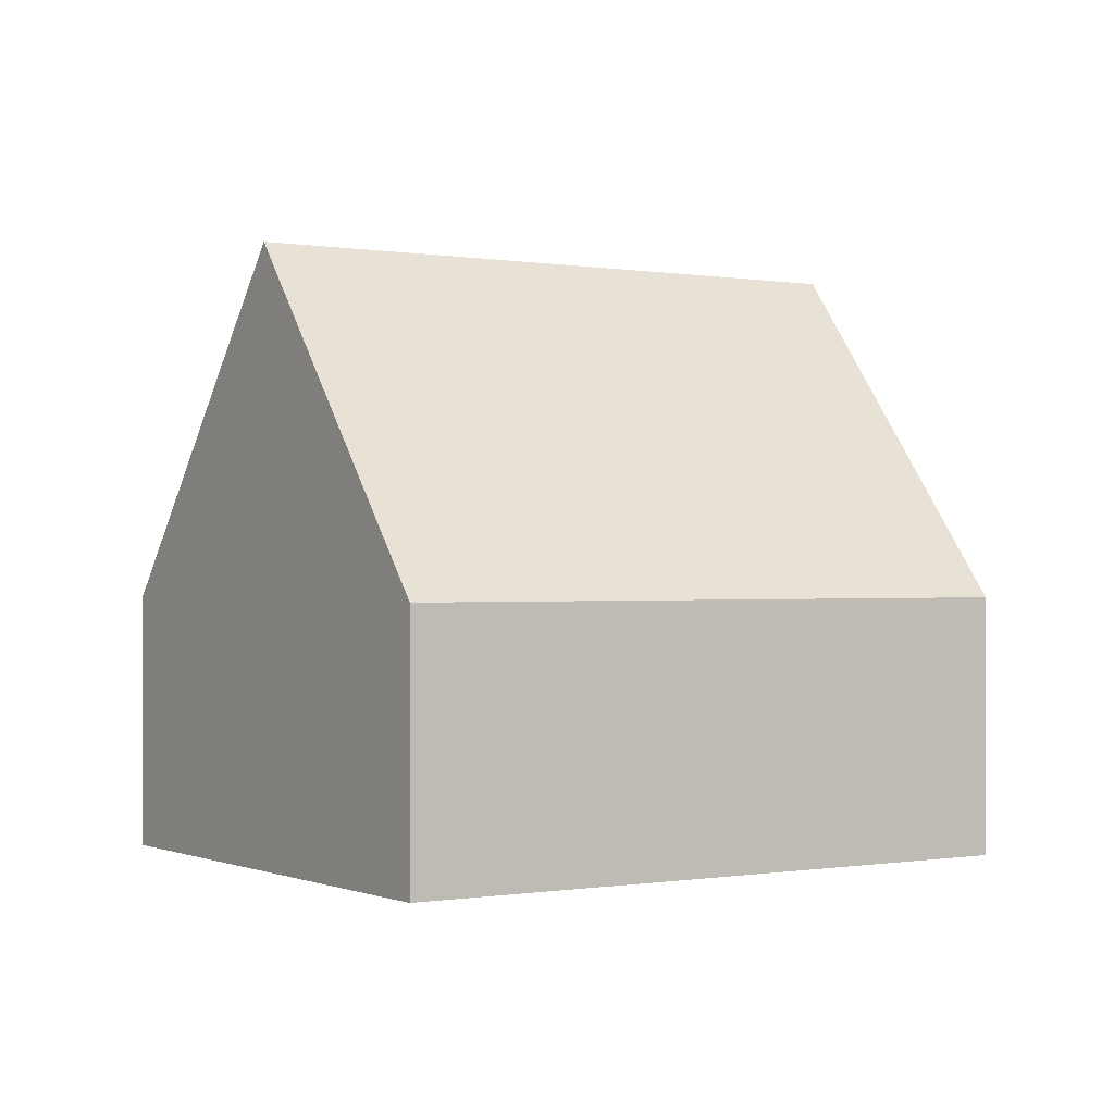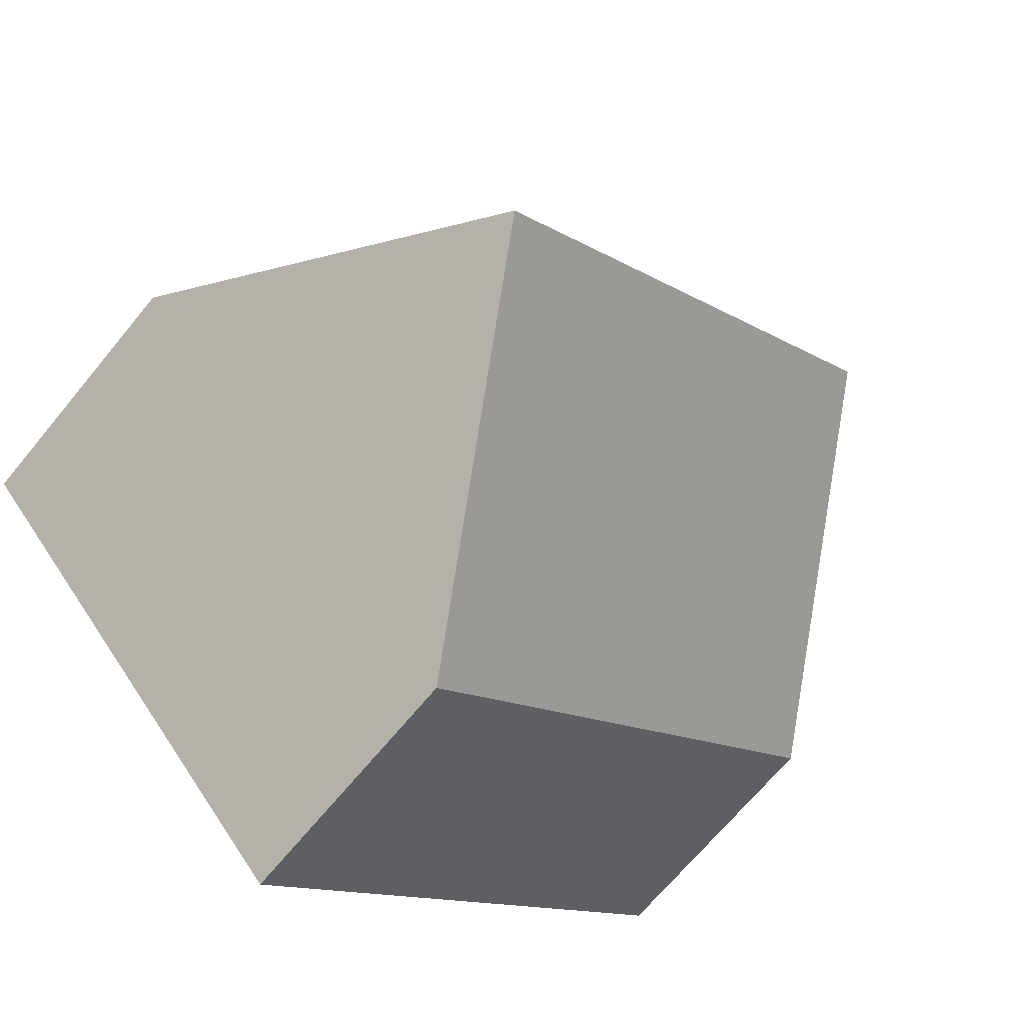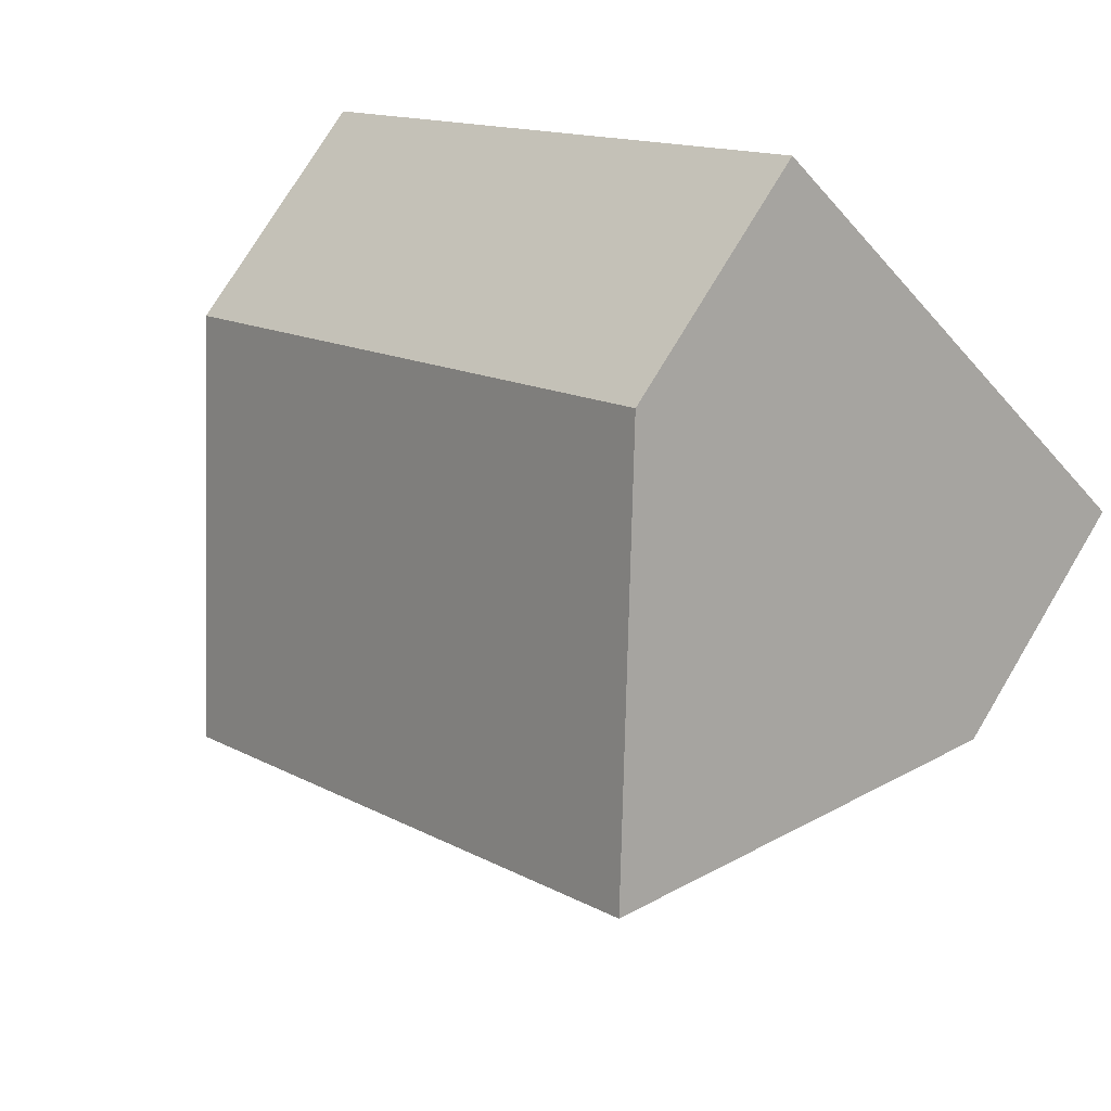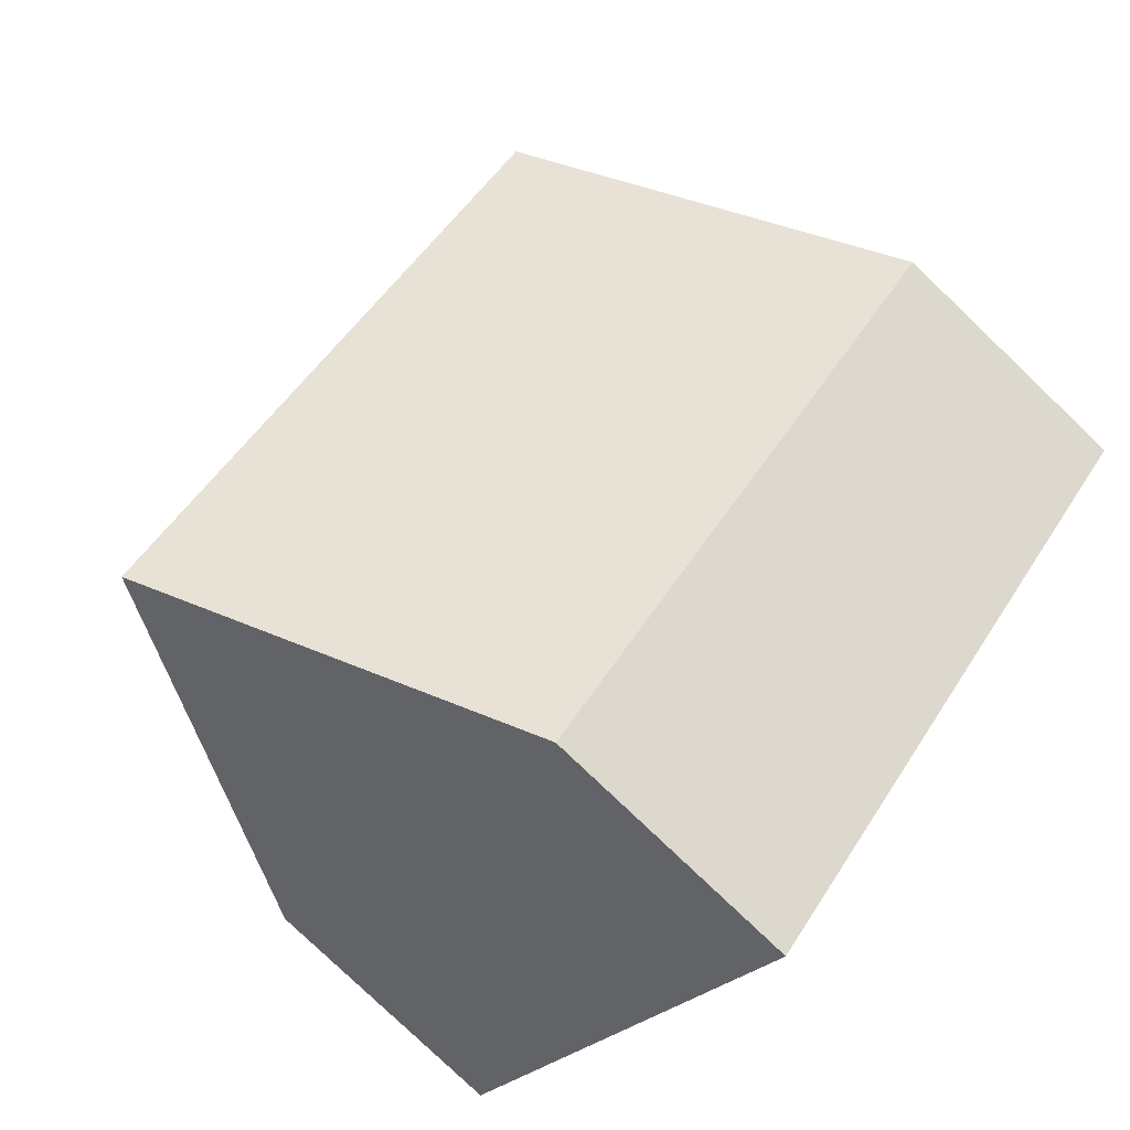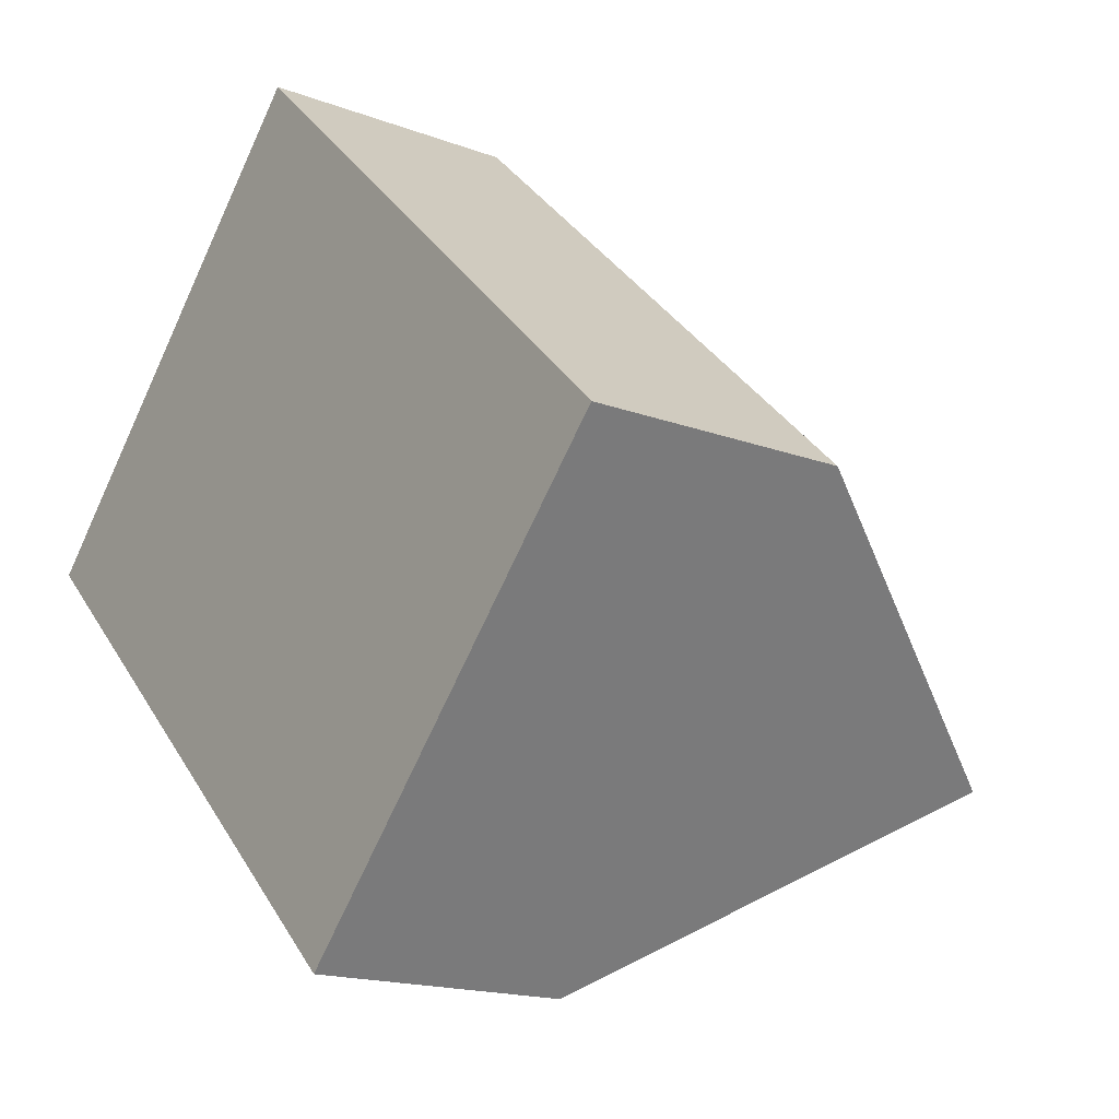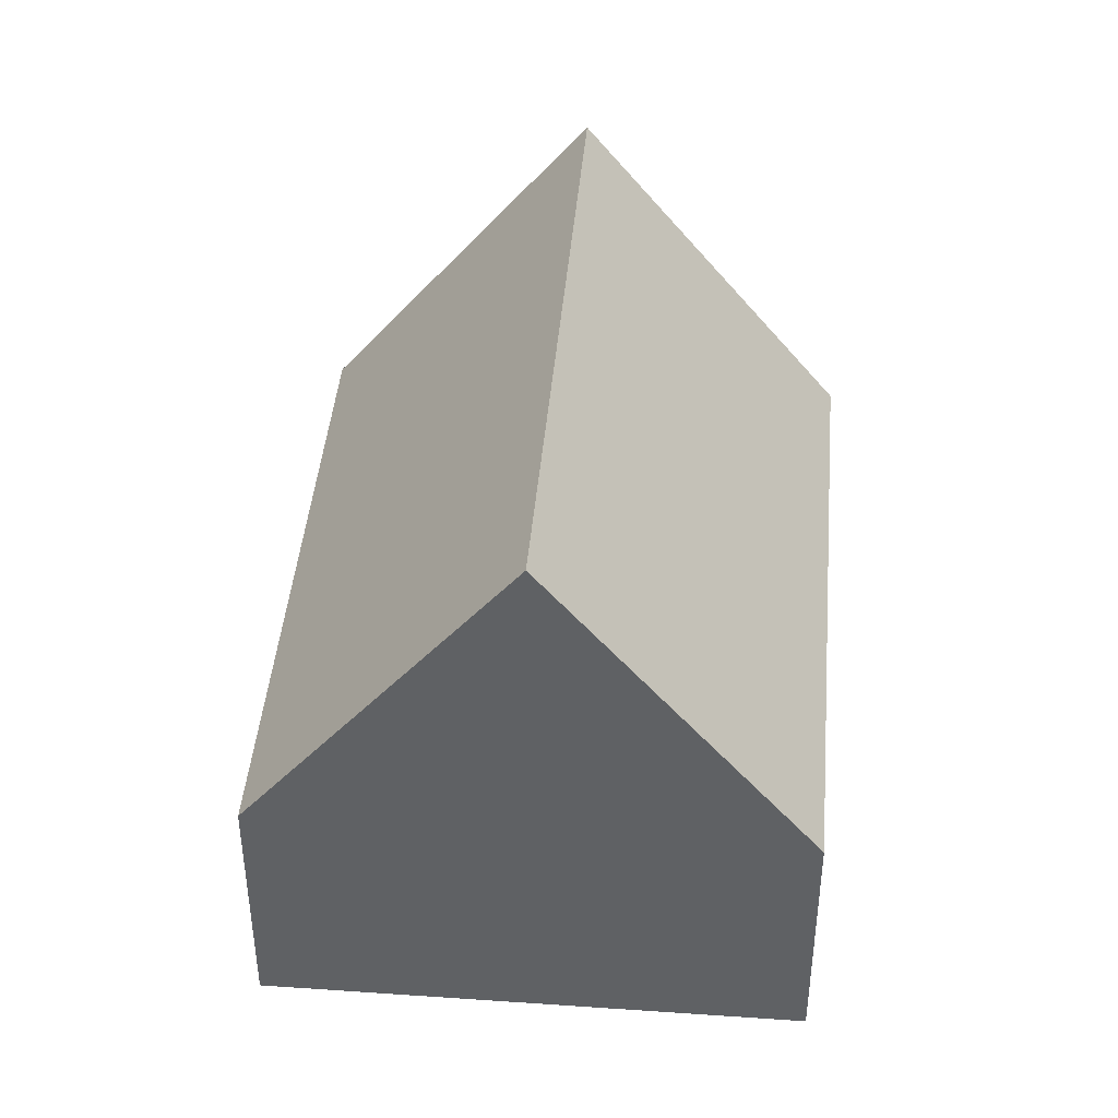
<metadata>
{"format":"obj","ext":"obj","renderer":"f3d","projection":"perspective","resolution":1024,"background":"white","views":[{"elev":-0.2,"azim":10.2,"up":"+Y"},{"elev":-68.3,"azim":140.6,"up":"+Z"},{"elev":74.9,"azim":-149.1,"up":"+Z"},{"elev":-79.7,"azim":-133.7,"up":"+Z"},{"elev":-16.7,"azim":52.6,"up":"+Z"},{"elev":43.2,"azim":-41.6,"up":"+Y"}]}
</metadata>
<code>
v  13.62 4.077 -0.967
v  2.999 9.436 3.133
v  5.998 4.077 6.266
v  10.64 9.436 -4.114
v  7.653 4.077 -7.26
v  0 4.077 2.496e-16
v  0 0 0
v  2.999 -1.918e-16 3.133
v  5.998 -3.837e-16 6.266
v  13.62 5.921e-17 -0.967
v  10.64 2.519e-16 -4.114
v  7.653 4.445e-16 -7.26
g defaultobject
f 1 2 3
f 2 1 4
f 5 2 4
f 2 5 6
f 6 3 2
f 3 6 7
f 3 7 8
f 3 8 9
f 9 1 3
f 1 9 10
f 1 5 4
f 5 1 10
f 5 10 11
f 5 11 12
f 12 6 5
f 6 12 7
f 8 10 9
f 10 8 7
f 10 7 12
f 10 12 11

</code>
